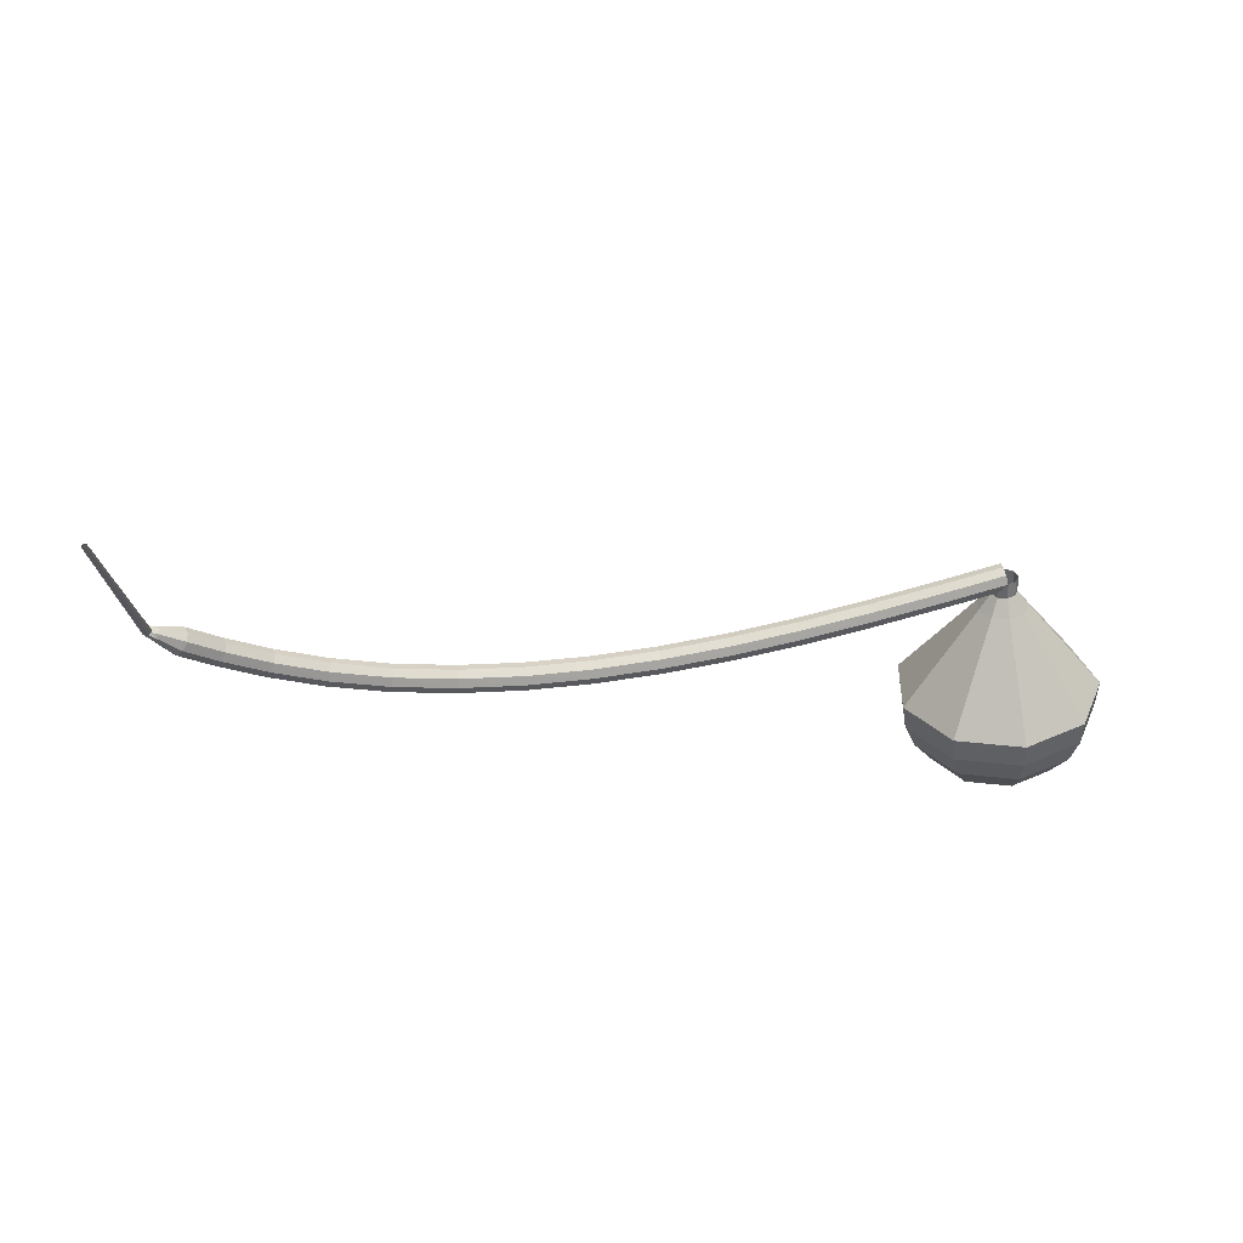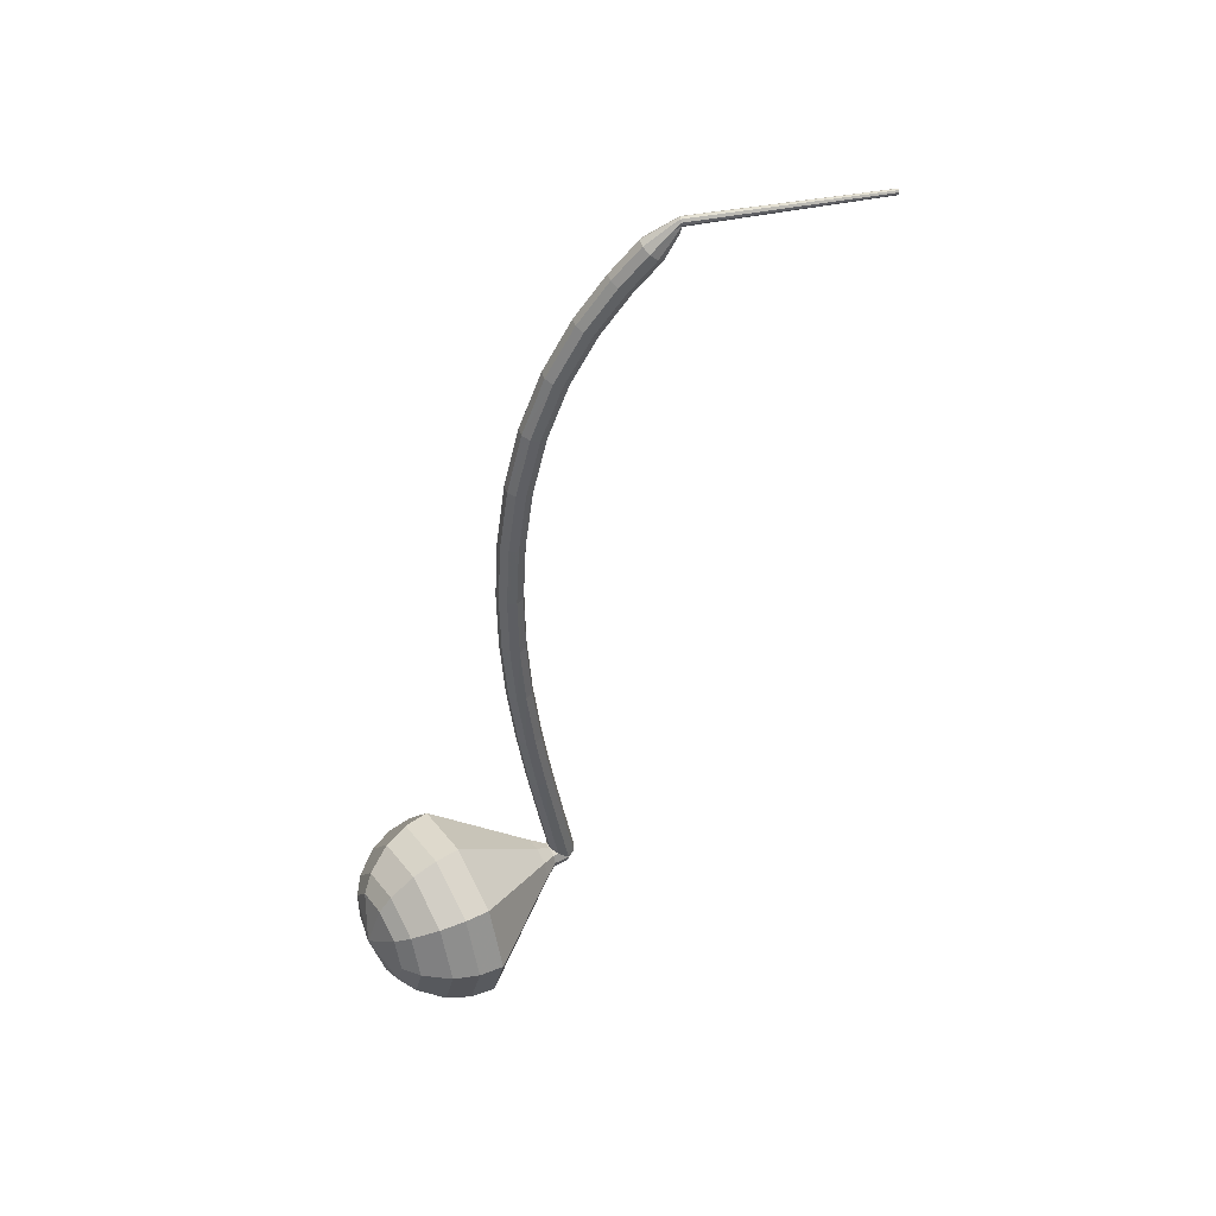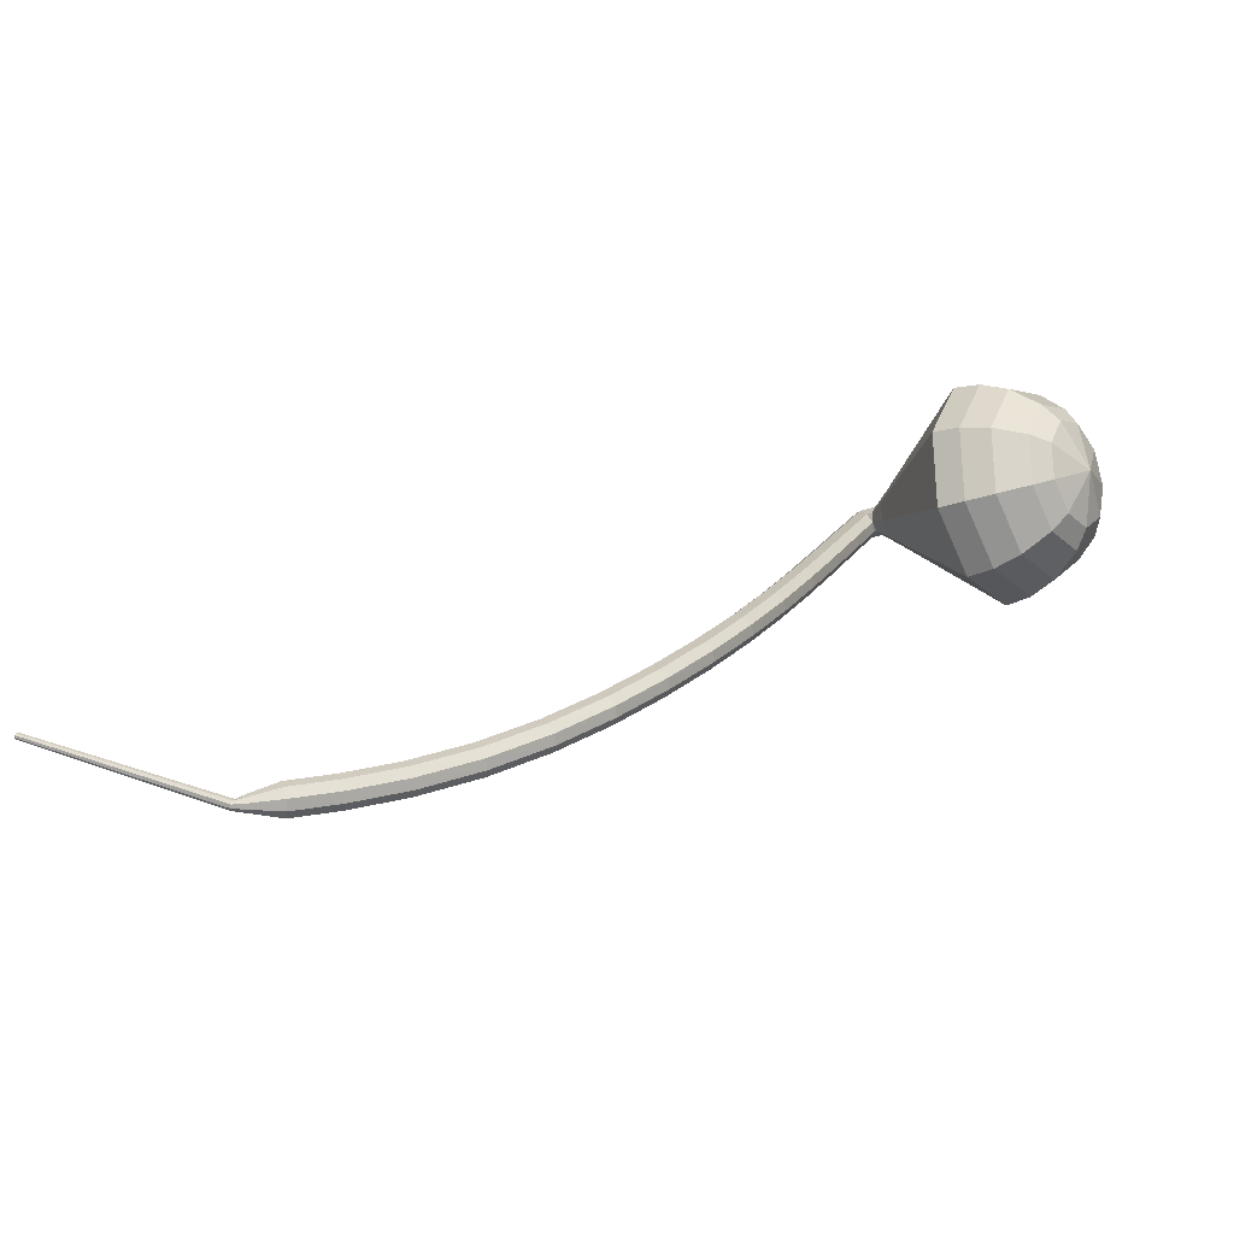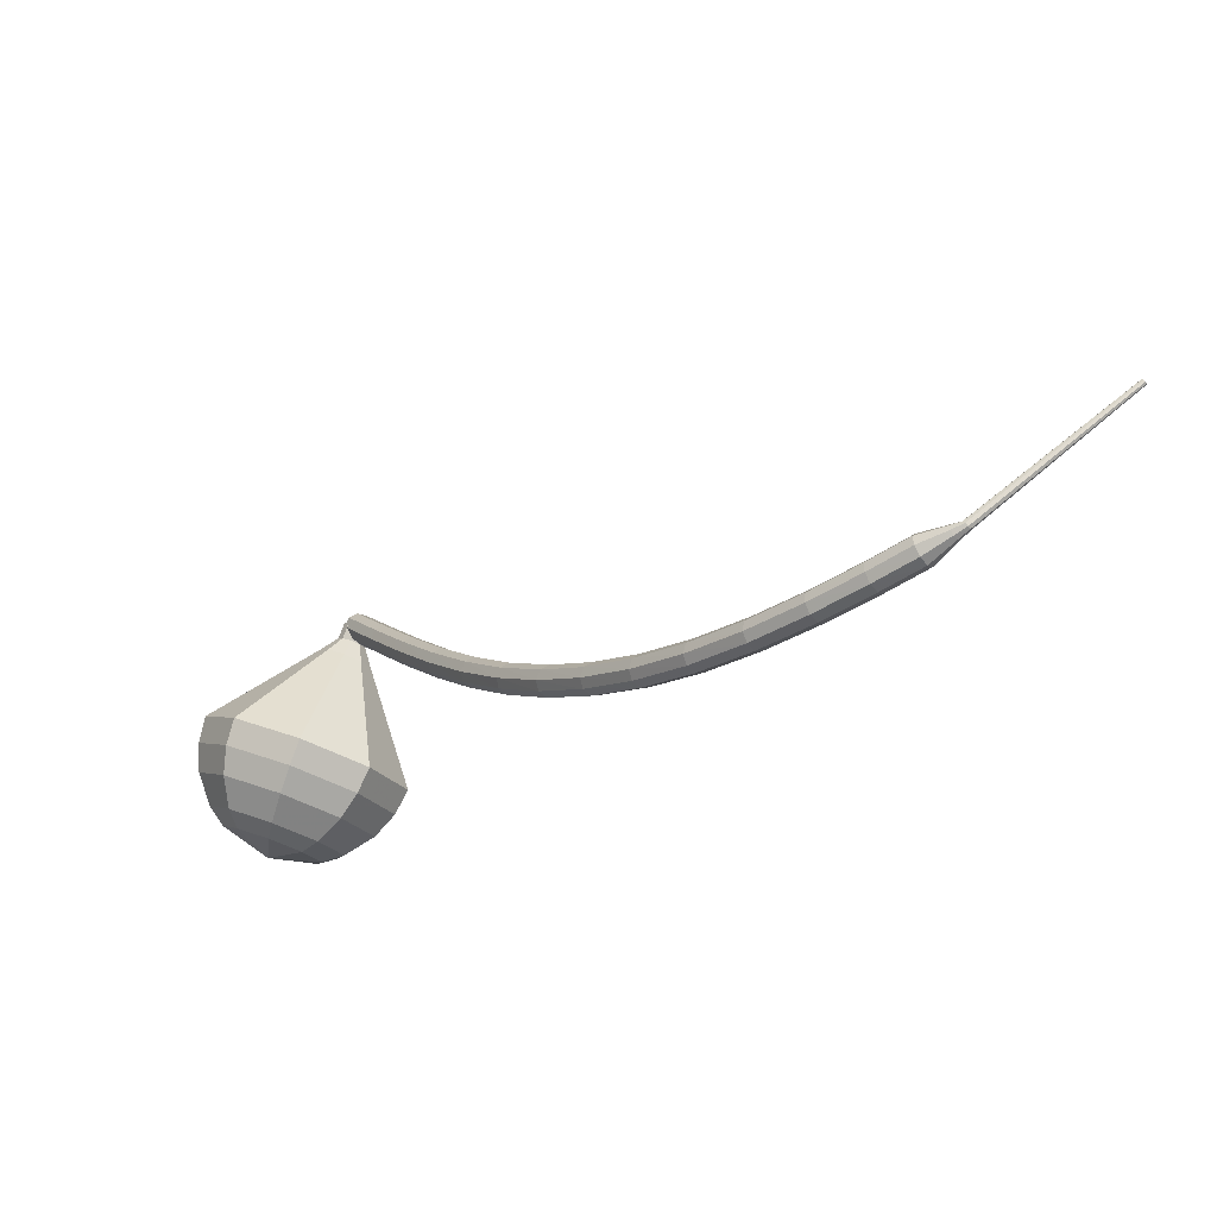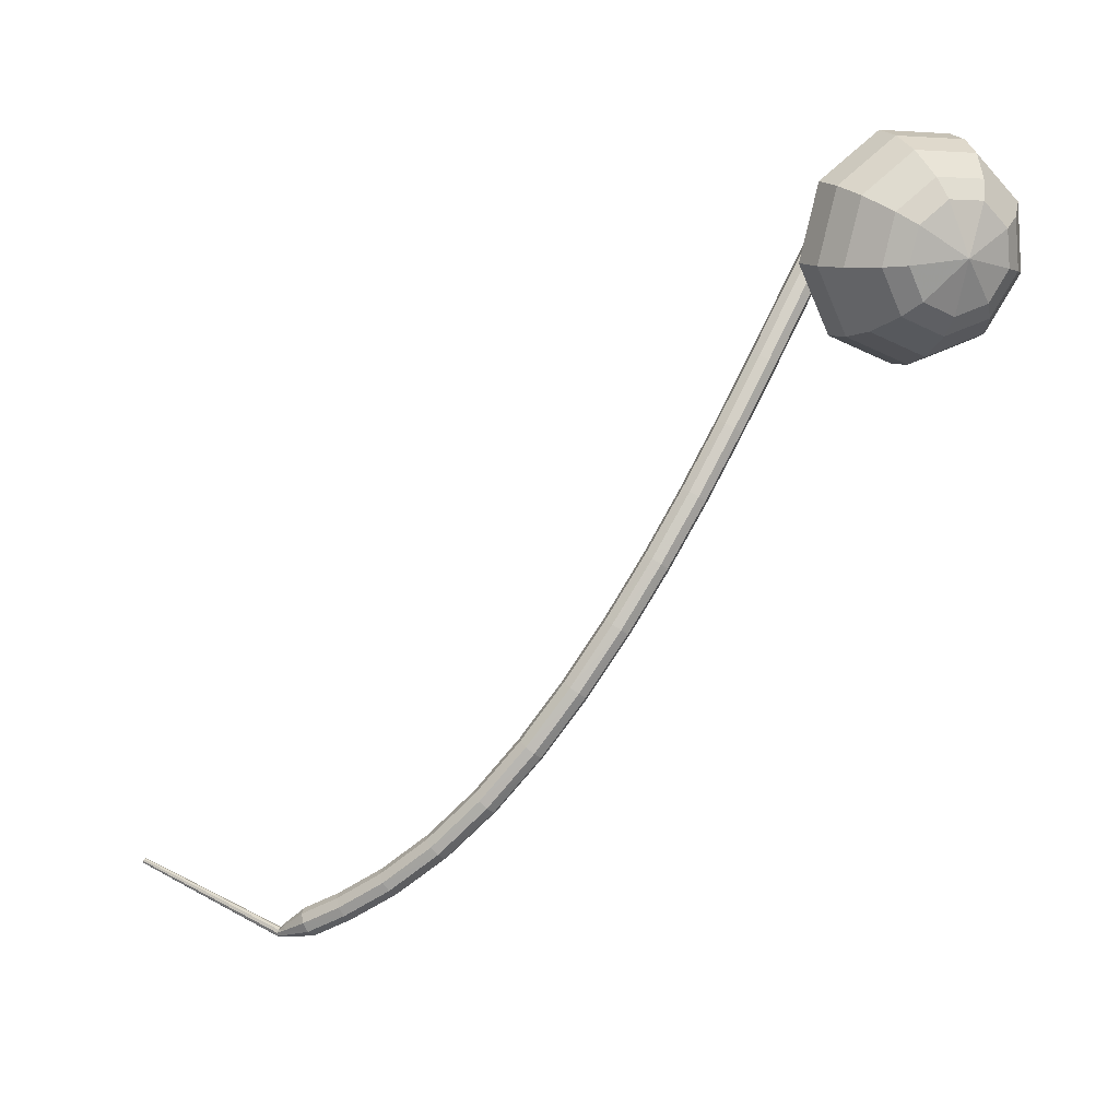
<metadata>
{"format":"obj","ext":"obj","renderer":"f3d","projection":"perspective","resolution":1024,"background":"white","views":[{"elev":-22.9,"azim":118.6,"up":"+Z"},{"elev":-54.0,"azim":31.4,"up":"+Z"},{"elev":-56.5,"azim":176.4,"up":"+Y"},{"elev":-79.6,"azim":34.6,"up":"+Y"},{"elev":-10.0,"azim":-149.5,"up":"+Y"}]}
</metadata>
<code>
g tube1
v 212.5 130.2 162
v 212.6 130.5 161.4
v 213.1 130.8 161
v 213.8 131 161.1
v 214.2 131 161.7
v 214.3 130.9 162.3
v 213.9 130.6 162.8
v 213.3 130.3 162.9
v 212.7 130.2 162.6
v 212.5 130.2 162
v 214.3 125.7 160.7
v 214.5 126 160.1
v 215 126.3 159.8
v 215.6 126.5 159.9
v 216.1 126.5 160.4
v 216.1 126.4 161.1
v 215.8 126.1 161.6
v 215.2 125.8 161.7
v 214.6 125.7 161.4
v 214.3 125.7 160.7
v 216.2 121.2 159.5
v 216.3 121.4 158.9
v 216.8 121.7 158.6
v 217.5 122 158.7
v 217.9 122 159.2
v 218 121.9 159.9
v 217.6 121.6 160.4
v 217 121.3 160.5
v 216.4 121.1 160.2
v 216.2 121.2 159.5
v 218.2 116.6 158.4
v 218.3 116.9 157.8
v 218.8 117.2 157.4
v 219.4 117.4 157.5
v 219.9 117.5 158
v 219.9 117.4 158.7
v 219.6 117.1 159.2
v 219 116.8 159.3
v 218.4 116.6 159
v 218.2 116.6 158.4
v 220.3 112.1 157.3
v 220.4 112.4 156.7
v 220.9 112.7 156.4
v 221.5 113 156.5
v 222 113.1 157
v 222 112.9 157.7
v 221.7 112.7 158.2
v 221.1 112.3 158.3
v 220.5 112.1 158
v 220.3 112.1 157.3
v 222.6 107.8 156.4
v 222.7 108 155.7
v 223.2 108.3 155.4
v 223.8 108.6 155.5
v 224.2 108.8 156
v 224.3 108.7 156.7
v 223.9 108.4 157.2
v 223.4 108 157.3
v 222.8 107.8 157
v 222.6 107.8 156.4
v 225.1 103.6 155.5
v 225.2 103.8 154.9
v 225.7 104.1 154.6
v 226.3 104.5 154.7
v 226.7 104.6 155.2
v 226.7 104.6 155.9
v 226.4 104.3 156.4
v 225.8 103.9 156.5
v 225.3 103.6 156.2
v 225.1 103.6 155.5
v 227.8 99.54 154.9
v 228 99.74 154.2
v 228.4 100.1 153.9
v 229 100.5 154
v 229.4 100.7 154.5
v 229.4 100.7 155.2
v 229.1 100.3 155.7
v 228.6 99.93 155.8
v 228.1 99.61 155.5
v 227.8 99.54 154.9
v 230.9 95.76 154.3
v 231 95.96 153.7
v 231.4 96.38 153.3
v 231.9 96.82 153.5
v 232.3 97.07 154
v 232.3 97.02 154.7
v 232 96.69 155.2
v 231.5 96.24 155.3
v 231.1 95.87 155
v 230.9 95.76 154.3
v 234.2 92.34 153.9
v 234.3 92.54 153.3
v 234.7 93 152.9
v 235.2 93.49 153.1
v 235.5 93.79 153.6
v 235.5 93.76 154.3
v 235.3 93.41 154.8
v 234.8 92.91 154.9
v 234.4 92.48 154.6
v 234.2 92.34 153.9
v 237.8 89.43 153.7
v 237.9 89.64 153
v 238.3 90.13 152.7
v 238.6 90.68 152.8
v 238.9 91.02 153.3
v 238.9 91 154
v 238.7 90.63 154.5
v 238.3 90.07 154.6
v 238 89.6 154.3
v 237.8 89.43 153.7
v 241.5 87.15 153.5
v 241.6 87.37 152.9
v 241.9 87.9 152.5
v 242.2 88.49 152.6
v 242.4 88.87 153.2
v 242.5 88.86 153.8
v 242.3 88.46 154.4
v 242 87.87 154.5
v 241.7 87.35 154.1
v 241.5 87.15 153.5
v 245.1 85.56 153.4
v 245.1 85.78 152.7
v 245.4 86.33 152.4
v 245.6 86.96 152.5
v 245.8 87.36 153
v 245.8 87.35 153.7
v 245.7 86.94 154.2
v 245.4 86.31 154.4
v 245.2 85.77 154
v 245.1 85.56 153.4
v 248 84.55 153.3
v 248 84.78 152.7
v 248.2 85.34 152.3
v 248.4 85.98 152.4
v 248.6 86.4 153
v 248.6 86.39 153.6
v 248.5 85.97 154.2
v 248.3 85.33 154.3
v 248.1 84.77 153.9
v 248 84.55 153.3
v 250 84.49 153.3
v 250 84.6 152.9
v 250.1 84.89 152.8
v 250.2 85.21 152.8
v 250.3 85.42 153.1
v 250.3 85.42 153.4
v 250.2 85.21 153.7
v 250.1 84.88 153.8
v 250 84.6 153.6
v 250 84.49 153.3
v 250.9 84.49 153.2
v 250.9 84.56 153
v 250.8 84.75 152.9
v 250.7 84.95 153
v 250.7 85.09 153.1
v 250.7 85.09 153.4
v 250.7 84.95 153.5
v 250.8 84.74 153.6
v 250.9 84.56 153.5
v 250.9 84.49 153.2
v 262.9 89.73 153.3
v 262.9 89.77 153.2
v 262.9 89.88 153.1
v 262.8 90.01 153.1
v 262.8 90.09 153.2
v 262.8 90.09 153.4
v 262.8 90.01 153.5
v 262.9 89.88 153.5
v 262.9 89.77 153.4
v 262.9 89.73 153.3
f 1 2 12
f 12 11 1
f 2 3 13
f 13 12 2
f 3 4 14
f 14 13 3
f 4 5 15
f 15 14 4
f 5 6 16
f 16 15 5
f 6 7 17
f 17 16 6
f 7 8 18
f 18 17 7
f 8 9 19
f 19 18 8
f 9 10 20
f 20 19 9
f 11 12 22
f 22 21 11
f 12 13 23
f 23 22 12
f 13 14 24
f 24 23 13
f 14 15 25
f 25 24 14
f 15 16 26
f 26 25 15
f 16 17 27
f 27 26 16
f 17 18 28
f 28 27 17
f 18 19 29
f 29 28 18
f 19 20 30
f 30 29 19
f 21 22 32
f 32 31 21
f 22 23 33
f 33 32 22
f 23 24 34
f 34 33 23
f 24 25 35
f 35 34 24
f 25 26 36
f 36 35 25
f 26 27 37
f 37 36 26
f 27 28 38
f 38 37 27
f 28 29 39
f 39 38 28
f 29 30 40
f 40 39 29
f 31 32 42
f 42 41 31
f 32 33 43
f 43 42 32
f 33 34 44
f 44 43 33
f 34 35 45
f 45 44 34
f 35 36 46
f 46 45 35
f 36 37 47
f 47 46 36
f 37 38 48
f 48 47 37
f 38 39 49
f 49 48 38
f 39 40 50
f 50 49 39
f 41 42 52
f 52 51 41
f 42 43 53
f 53 52 42
f 43 44 54
f 54 53 43
f 44 45 55
f 55 54 44
f 45 46 56
f 56 55 45
f 46 47 57
f 57 56 46
f 47 48 58
f 58 57 47
f 48 49 59
f 59 58 48
f 49 50 60
f 60 59 49
f 51 52 62
f 62 61 51
f 52 53 63
f 63 62 52
f 53 54 64
f 64 63 53
f 54 55 65
f 65 64 54
f 55 56 66
f 66 65 55
f 56 57 67
f 67 66 56
f 57 58 68
f 68 67 57
f 58 59 69
f 69 68 58
f 59 60 70
f 70 69 59
f 61 62 72
f 72 71 61
f 62 63 73
f 73 72 62
f 63 64 74
f 74 73 63
f 64 65 75
f 75 74 64
f 65 66 76
f 76 75 65
f 66 67 77
f 77 76 66
f 67 68 78
f 78 77 67
f 68 69 79
f 79 78 68
f 69 70 80
f 80 79 69
f 71 72 82
f 82 81 71
f 72 73 83
f 83 82 72
f 73 74 84
f 84 83 73
f 74 75 85
f 85 84 74
f 75 76 86
f 86 85 75
f 76 77 87
f 87 86 76
f 77 78 88
f 88 87 77
f 78 79 89
f 89 88 78
f 79 80 90
f 90 89 79
f 81 82 92
f 92 91 81
f 82 83 93
f 93 92 82
f 83 84 94
f 94 93 83
f 84 85 95
f 95 94 84
f 85 86 96
f 96 95 85
f 86 87 97
f 97 96 86
f 87 88 98
f 98 97 87
f 88 89 99
f 99 98 88
f 89 90 100
f 100 99 89
f 91 92 102
f 102 101 91
f 92 93 103
f 103 102 92
f 93 94 104
f 104 103 93
f 94 95 105
f 105 104 94
f 95 96 106
f 106 105 95
f 96 97 107
f 107 106 96
f 97 98 108
f 108 107 97
f 98 99 109
f 109 108 98
f 99 100 110
f 110 109 99
f 101 102 112
f 112 111 101
f 102 103 113
f 113 112 102
f 103 104 114
f 114 113 103
f 104 105 115
f 115 114 104
f 105 106 116
f 116 115 105
f 106 107 117
f 117 116 106
f 107 108 118
f 118 117 107
f 108 109 119
f 119 118 108
f 109 110 120
f 120 119 109
f 111 112 122
f 122 121 111
f 112 113 123
f 123 122 112
f 113 114 124
f 124 123 113
f 114 115 125
f 125 124 114
f 115 116 126
f 126 125 115
f 116 117 127
f 127 126 116
f 117 118 128
f 128 127 117
f 118 119 129
f 129 128 118
f 119 120 130
f 130 129 119
f 121 122 132
f 132 131 121
f 122 123 133
f 133 132 122
f 123 124 134
f 134 133 123
f 124 125 135
f 135 134 124
f 125 126 136
f 136 135 125
f 126 127 137
f 137 136 126
f 127 128 138
f 138 137 127
f 128 129 139
f 139 138 128
f 129 130 140
f 140 139 129
f 131 132 142
f 142 141 131
f 132 133 143
f 143 142 132
f 133 134 144
f 144 143 133
f 134 135 145
f 145 144 134
f 135 136 146
f 146 145 135
f 136 137 147
f 147 146 136
f 137 138 148
f 148 147 137
f 138 139 149
f 149 148 138
f 139 140 150
f 150 149 139
f 141 142 152
f 152 151 141
f 142 143 153
f 153 152 142
f 143 144 154
f 154 153 143
f 144 145 155
f 155 154 144
f 145 146 156
f 156 155 145
f 146 147 157
f 157 156 146
f 147 148 158
f 158 157 147
f 148 149 159
f 159 158 148
f 149 150 160
f 160 159 149
f 151 152 162
f 162 161 151
f 152 153 163
f 163 162 152
f 153 154 164
f 164 163 153
f 154 155 165
f 165 164 154
f 155 156 166
f 166 165 155
f 156 157 167
f 167 166 156
f 157 158 168
f 168 167 157
f 158 159 169
f 169 168 158
f 159 160 170
f 170 169 159
v 213 131.5 162
v 213.4 131.4 161.4
v 213.8 131 161.2
v 214 130.3 161.3
v 214 129.8 161.7
v 213.6 129.7 162.3
v 213.2 129.9 162.7
v 212.8 130.5 162.8
v 212.8 131.1 162.5
v 213 131.5 162
v 213 131.5 162
v 213.4 131.4 161.4
v 213.8 131 161.1
v 214 130.3 161.2
v 214 129.8 161.7
v 213.6 129.7 162.3
v 213.2 129.9 162.7
v 212.9 130.5 162.8
v 212.8 131.1 162.5
v 213 131.5 162
v 212 131 161.4
v 212.4 131 160.8
v 212.9 130.5 160.5
v 213.1 129.9 160.6
v 213 129.4 161.1
v 212.7 129.2 161.7
v 212.3 129.5 162.1
v 211.9 130.1 162.2
v 211.8 130.7 161.9
v 212 131 161.4
v 210.7 131.4 160.7
v 211.5 131.3 159.7
v 212.3 130.4 159.2
v 212.7 129.2 159.3
v 212.6 128.3 160.2
v 212 128 161.3
v 211.2 128.5 162.1
v 210.5 129.6 162.3
v 210.4 130.7 161.8
v 210.7 131.4 160.7
v 209.4 131.8 160.1
v 210.5 131.6 158.6
v 211.7 130.3 157.7
v 212.4 128.5 158
v 212.2 127.1 159.3
v 211.3 126.7 160.9
v 210.1 127.4 162.2
v 209.1 129.1 162.5
v 208.8 130.8 161.7
v 209.4 131.8 160.1
v 208.1 132.2 159.5
v 209.6 131.9 157.4
v 211.1 130.2 156.3
v 212 127.8 156.7
v 211.8 125.9 158.4
v 210.6 125.3 160.6
v 209 126.4 162.3
v 207.7 128.5 162.6
v 207.3 130.8 161.6
v 208.1 132.2 159.5
v 205.4 133 158.2
v 207.7 132.6 155.2
v 210 130 153.5
v 211.3 126.5 154.1
v 211.1 123.6 156.6
v 209.3 122.7 159.9
v 206.8 124.3 162.4
v 204.8 127.5 163
v 204.3 131 161.3
v 205.4 133 158.2
v 202.7 133.7 157
v 205.7 133.3 152.9
v 208.9 129.8 150.7
v 210.7 125.1 151.4
v 210.3 121.2 154.8
v 207.9 120.1 159.2
v 204.6 122.2 162.6
v 202 126.5 163.3
v 201.2 131.1 161.1
v 202.7 133.7 157
v 201.4 132.8 156
v 204.3 132.4 152
v 207.3 129.1 149.9
v 209.1 124.5 150.6
v 208.7 120.7 153.9
v 206.4 119.6 158.2
v 203.2 121.6 161.4
v 200.7 125.8 162.1
v 200 130.2 160
v 201.4 132.8 156
v 200.3 131.4 155.1
v 202.9 131 151.5
v 205.6 128.1 149.6
v 207.2 124 150.2
v 206.8 120.6 153.2
v 204.7 119.6 157
v 201.9 121.4 159.9
v 199.6 125.2 160.5
v 199 129.1 158.6
v 200.3 131.4 155.1
v 199.5 129.4 154.1
v 201.5 129 151.4
v 203.6 126.8 149.9
v 204.8 123.6 150.4
v 204.5 121.1 152.6
v 202.9 120.3 155.5
v 200.8 121.7 157.8
v 199 124.6 158.3
v 198.5 127.6 156.8
v 199.5 129.4 154.1
v 199.4 127.8 153.6
v 200.8 127.6 151.6
v 202.3 125.9 150.5
v 203.2 123.6 150.9
v 203 121.8 152.5
v 201.9 121.2 154.7
v 200.3 122.2 156.3
v 199 124.3 156.7
v 198.6 126.5 155.6
v 199.4 127.8 153.6
v 200.2 124.2 153.1
v 200.2 124.2 153.1
v 200.2 124.2 153.1
v 200.2 124.2 153.1
v 200.2 124.2 153.1
v 200.2 124.2 153.1
v 200.2 124.2 153.1
v 200.2 124.2 153.1
v 200.2 124.2 153.1
v 200.2 124.2 153.1
f 171 172 182
f 182 181 171
f 172 173 183
f 183 182 172
f 173 174 184
f 184 183 173
f 174 175 185
f 185 184 174
f 175 176 186
f 186 185 175
f 176 177 187
f 187 186 176
f 177 178 188
f 188 187 177
f 178 179 189
f 189 188 178
f 179 180 190
f 190 189 179
f 181 182 192
f 192 191 181
f 182 183 193
f 193 192 182
f 183 184 194
f 194 193 183
f 184 185 195
f 195 194 184
f 185 186 196
f 196 195 185
f 186 187 197
f 197 196 186
f 187 188 198
f 198 197 187
f 188 189 199
f 199 198 188
f 189 190 200
f 200 199 189
f 191 192 202
f 202 201 191
f 192 193 203
f 203 202 192
f 193 194 204
f 204 203 193
f 194 195 205
f 205 204 194
f 195 196 206
f 206 205 195
f 196 197 207
f 207 206 196
f 197 198 208
f 208 207 197
f 198 199 209
f 209 208 198
f 199 200 210
f 210 209 199
f 201 202 212
f 212 211 201
f 202 203 213
f 213 212 202
f 203 204 214
f 214 213 203
f 204 205 215
f 215 214 204
f 205 206 216
f 216 215 205
f 206 207 217
f 217 216 206
f 207 208 218
f 218 217 207
f 208 209 219
f 219 218 208
f 209 210 220
f 220 219 209
f 211 212 222
f 222 221 211
f 212 213 223
f 223 222 212
f 213 214 224
f 224 223 213
f 214 215 225
f 225 224 214
f 215 216 226
f 226 225 215
f 216 217 227
f 227 226 216
f 217 218 228
f 228 227 217
f 218 219 229
f 229 228 218
f 219 220 230
f 230 229 219
f 221 222 232
f 232 231 221
f 222 223 233
f 233 232 222
f 223 224 234
f 234 233 223
f 224 225 235
f 235 234 224
f 225 226 236
f 236 235 225
f 226 227 237
f 237 236 226
f 227 228 238
f 238 237 227
f 228 229 239
f 239 238 228
f 229 230 240
f 240 239 229
f 231 232 242
f 242 241 231
f 232 233 243
f 243 242 232
f 233 234 244
f 244 243 233
f 234 235 245
f 245 244 234
f 235 236 246
f 246 245 235
f 236 237 247
f 247 246 236
f 237 238 248
f 248 247 237
f 238 239 249
f 249 248 238
f 239 240 250
f 250 249 239
f 241 242 252
f 252 251 241
f 242 243 253
f 253 252 242
f 243 244 254
f 254 253 243
f 244 245 255
f 255 254 244
f 245 246 256
f 256 255 245
f 246 247 257
f 257 256 246
f 247 248 258
f 258 257 247
f 248 249 259
f 259 258 248
f 249 250 260
f 260 259 249
f 251 252 262
f 262 261 251
f 252 253 263
f 263 262 252
f 253 254 264
f 264 263 253
f 254 255 265
f 265 264 254
f 255 256 266
f 266 265 255
f 256 257 267
f 267 266 256
f 257 258 268
f 268 267 257
f 258 259 269
f 269 268 258
f 259 260 270
f 270 269 259
f 261 262 272
f 272 271 261
f 262 263 273
f 273 272 262
f 263 264 274
f 274 273 263
f 264 265 275
f 275 274 264
f 265 266 276
f 276 275 265
f 266 267 277
f 277 276 266
f 267 268 278
f 278 277 267
f 268 269 279
f 279 278 268
f 269 270 280
f 280 279 269
f 271 272 282
f 282 281 271
f 272 273 283
f 283 282 272
f 273 274 284
f 284 283 273
f 274 275 285
f 285 284 274
f 275 276 286
f 286 285 275
f 276 277 287
f 287 286 276
f 277 278 288
f 288 287 277
f 278 279 289
f 289 288 278
f 279 280 290
f 290 289 279
f 281 282 292
f 292 291 281
f 282 283 293
f 293 292 282
f 283 284 294
f 294 293 283
f 284 285 295
f 295 294 284
f 285 286 296
f 296 295 285
f 286 287 297
f 297 296 286
f 287 288 298
f 298 297 287
f 288 289 299
f 299 298 288
f 289 290 300
f 300 299 289

</code>
